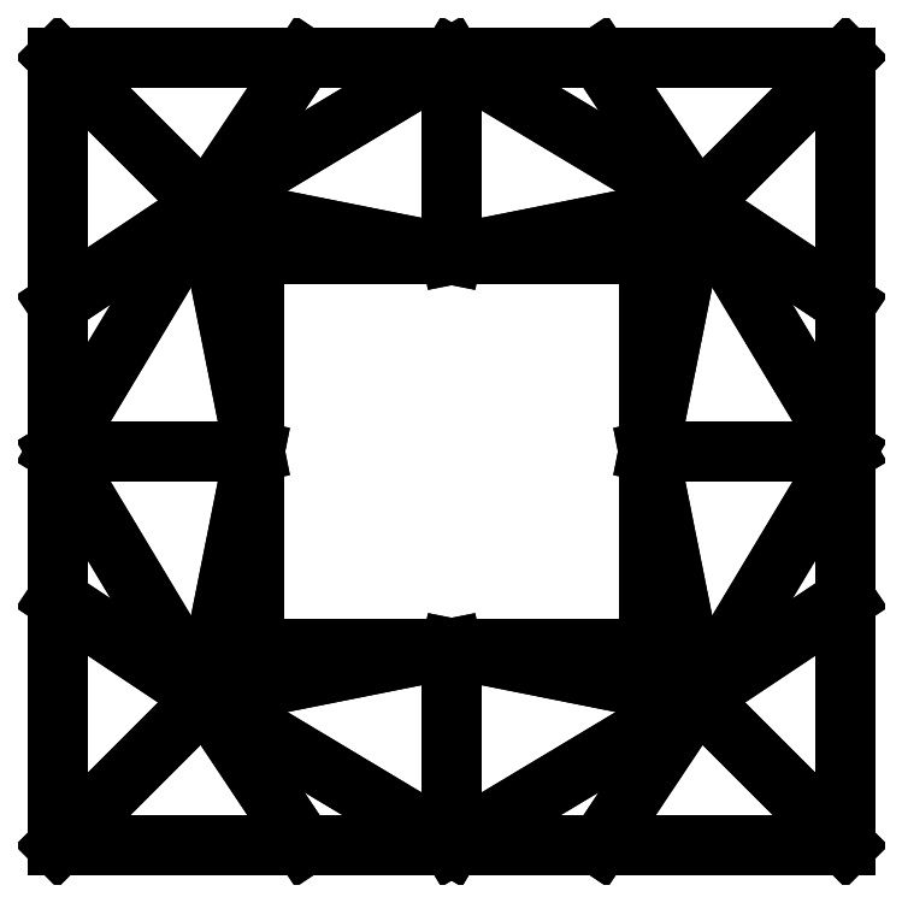
<metadata>
{"format":"dxf","ext":"dxf","renderer":"ezdxf+matplotlib","layout":"modelspace","background":"white","min_lineweight":24,"dpi":150}
</metadata>
<code>
0
SECTION
2
ENTITIES
0
POINT
8
0
10
-5
20
-5
30
0
0
POINT
8
0
10
5
20
-5
30
0
0
POINT
8
0
10
5
20
5
30
0
0
POINT
8
0
10
5
20
-5
30
5
0
POINT
8
0
10
-5
20
-5
30
4.6
0
POINT
8
0
10
-5
20
5
30
5
0
POINT
8
0
10
5
20
5
30
5
0
POINT
8
0
10
5
20
0
30
0
0
POINT
8
0
10
5
20
0
30
10
0
POINT
8
0
10
0
20
-5
30
0
0
POINT
8
0
10
0
20
-5
30
10
0
POINT
8
0
10
-5
20
0
30
10
0
POINT
8
0
10
0
20
5
30
10
0
POINT
8
0
10
0
20
5
30
0
0
POINT
8
0
10
-5
20
0
30
0
0
POINT
8
0
10
-5
20
-5
30
0
0
POINT
8
0
10
-5
20
-5
30
0
0
POINT
8
0
10
-5
20
-5
30
5
0
POINT
8
0
10
5
20
5
30
0
0
POINT
8
0
10
5
20
5
30
0
0
POINT
8
0
10
5
20
5
30
5
0
POINT
8
0
10
-5
20
5
30
0
0
POINT
8
0
10
-5
20
5
30
0
0
POINT
8
0
10
-5
20
5
30
5
0
LINE
8
0
10
5
20
5
30
0
11
-5
21
5
31
0
0
LINE
8
0
10
-5
20
5
30
0
11
-5
21
-5
31
0
0
LINE
8
0
10
-5
20
-5
30
0
11
5
21
-5
31
0
0
LINE
8
0
10
5
20
-5
30
0
11
5
21
5
31
0
0
LINE
8
0
10
0
20
-5
30
10
11
1.875
21
-5
31
6.875
0
LINE
8
0
10
5
20
-5
30
5
11
1.875
21
-5
31
6.875
0
LINE
8
0
10
5
20
0
30
10
11
5
21
-1.875
31
6.875
0
LINE
8
0
10
5
20
-5
30
5
11
5
21
-1.875
31
6.875
0
LINE
8
0
10
5
20
0
30
10
11
2.5
21
0
31
10
0
LINE
8
0
10
0
20
-5
30
10
11
0
21
-2.5
31
10
0
LINE
8
0
10
0
20
-2.5
30
10
11
2.5
21
-2.5
31
10
0
LINE
8
0
10
2.5
20
0
30
10
11
2.5
21
-2.5
31
10
0
LINE
8
0
10
2.5
20
-2.5
30
10
11
3.125
21
-3.125
31
8.125
0
LINE
8
0
10
0
20
-2.5
30
10
11
3.125
21
-3.125
31
8.125
0
LINE
8
0
10
3.125
20
-3.125
30
8.125
11
0
21
-5
31
10
0
LINE
8
0
10
3.125
20
-3.125
30
8.125
11
5
21
-5
31
5
0
LINE
8
0
10
5
20
0
30
10
11
3.125
21
-3.125
31
8.125
0
LINE
8
0
10
2.5
20
0
30
10
11
3.125
21
-3.125
31
8.125
0
LINE
8
0
10
3.125
20
-3.125
30
8.125
11
1.875
21
-5
31
6.875
0
LINE
8
0
10
3.125
20
-3.125
30
8.125
11
5
21
-1.875
31
6.875
0
LINE
8
0
10
5
20
-5
30
5
11
5
21
-1.875
31
6.875
0
LINE
8
0
10
3.125
20
-3.125
30
8.125
11
5
21
-1.875
31
6.875
0
LINE
8
0
10
3.125
20
-3.125
30
8.125
11
5
21
-5
31
5
0
LINE
8
0
10
3.125
20
-3.125
30
8.125
11
1.875
21
-5
31
6.875
0
LINE
8
0
10
5
20
-5
30
5
11
1.875
21
-5
31
6.875
0
LINE
8
0
10
0
20
-5
30
10
11
1.875
21
-5
31
6.875
0
LINE
8
0
10
3.125
20
-3.125
30
8.125
11
0
21
-5
31
10
0
LINE
8
0
10
0
20
-2.5
30
10
11
3.125
21
-3.125
31
8.125
0
LINE
8
0
10
0
20
-5
30
10
11
0
21
-2.5
31
10
0
LINE
8
0
10
0
20
-2.5
30
10
11
2.5
21
-2.5
31
10
0
LINE
8
0
10
2.5
20
0
30
10
11
2.5
21
-2.5
31
10
0
LINE
8
0
10
2.5
20
0
30
10
11
3.125
21
-3.125
31
8.125
0
LINE
8
0
10
2.5
20
-2.5
30
10
11
3.125
21
-3.125
31
8.125
0
LINE
8
0
10
5
20
0
30
10
11
3.125
21
-3.125
31
8.125
0
LINE
8
0
10
5
20
0
30
10
11
2.5
21
0
31
10
0
LINE
8
0
10
5
20
0
30
10
11
5
21
-1.875
31
6.875
0
LINE
8
0
10
-3.125
20
-3.125
30
8.125
11
-5
21
-5
31
5
0
LINE
8
0
10
7.451e-08
20
-2.5
30
10
11
-2.5
21
-2.5
31
10
0
LINE
8
0
10
-5
20
-5
30
5
11
-1.875
21
-5
31
6.875
0
LINE
8
0
10
-3.125
20
-3.125
30
8.125
11
-5
21
-1.875
31
6.875
0
LINE
8
0
10
7.451e-08
20
-5
30
10
11
-1.875
21
-5
31
6.875
0
LINE
8
0
10
7.451e-08
20
-5
30
10
11
-3.125
21
-3.125
31
8.125
0
LINE
8
0
10
7.451e-08
20
-5
30
10
11
-1.875
21
-5
31
6.875
0
LINE
8
0
10
-3.125
20
-3.125
30
8.125
11
-1.875
21
-5
31
6.875
0
LINE
8
0
10
-5
20
-5
30
5
11
-5
21
-1.875
31
6.875
0
LINE
8
0
10
-5
20
-7.451e-08
30
10
11
-5
21
-1.875
31
6.875
0
LINE
8
0
10
-3.125
20
-3.125
30
8.125
11
-5
21
-7.451e-08
31
10
0
LINE
8
0
10
-2.5
20
-2.5
30
10
11
-3.125
21
-3.125
31
8.125
0
LINE
8
0
10
-5
20
-5
30
5
11
-1.875
21
-5
31
6.875
0
LINE
8
0
10
-3.125
20
-3.125
30
8.125
11
-5
21
-5
31
5
0
LINE
8
0
10
-5
20
-5
30
5
11
-5
21
-1.875
31
6.875
0
LINE
8
0
10
-2.5
20
-7.451e-08
30
10
11
-2.5
21
-2.5
31
10
0
LINE
8
0
10
-2.5
20
-7.451e-08
30
10
11
-3.125
21
-3.125
31
8.125
0
LINE
8
0
10
7.451e-08
20
-2.5
30
10
11
-3.125
21
-3.125
31
8.125
0
LINE
8
0
10
-3.125
20
-3.125
30
8.125
11
-1.875
21
-5
31
6.875
0
LINE
8
0
10
-2.5
20
-7.451e-08
30
10
11
-2.5
21
-2.5
31
10
0
LINE
8
0
10
7.451e-08
20
-5
30
10
11
-3.125
21
-3.125
31
8.125
0
LINE
8
0
10
-5
20
-7.451e-08
30
10
11
-5
21
-1.875
31
6.875
0
LINE
8
0
10
-3.125
20
-3.125
30
8.125
11
-5
21
-7.451e-08
31
10
0
LINE
8
0
10
7.451e-08
20
-2.5
30
10
11
-2.5
21
-2.5
31
10
0
LINE
8
0
10
-2.5
20
-2.5
30
10
11
-3.125
21
-3.125
31
8.125
0
LINE
8
0
10
-3.125
20
-3.125
30
8.125
11
-5
21
-1.875
31
6.875
0
LINE
8
0
10
7.451e-08
20
-2.5
30
10
11
-3.125
21
-3.125
31
8.125
0
LINE
8
0
10
-2.5
20
-7.451e-08
30
10
11
-3.125
21
-3.125
31
8.125
0
LINE
8
0
10
3.125
20
3.125
30
8.125
11
5
21
5
31
5
0
LINE
8
0
10
-7.451e-08
20
2.5
30
10
11
2.5
21
2.5
31
10
0
LINE
8
0
10
5
20
5
30
5
11
1.875
21
5
31
6.875
0
LINE
8
0
10
3.125
20
3.125
30
8.125
11
5
21
1.875
31
6.875
0
LINE
8
0
10
-7.451e-08
20
5
30
10
11
1.875
21
5
31
6.875
0
LINE
8
0
10
-7.451e-08
20
5
30
10
11
3.125
21
3.125
31
8.125
0
LINE
8
0
10
-7.451e-08
20
5
30
10
11
1.875
21
5
31
6.875
0
LINE
8
0
10
3.125
20
3.125
30
8.125
11
1.875
21
5
31
6.875
0
LINE
8
0
10
5
20
5
30
5
11
5
21
1.875
31
6.875
0
LINE
8
0
10
5
20
-7.451e-08
30
10
11
5
21
1.875
31
6.875
0
LINE
8
0
10
3.125
20
3.125
30
8.125
11
5
21
-7.451e-08
31
10
0
LINE
8
0
10
2.5
20
2.5
30
10
11
3.125
21
3.125
31
8.125
0
LINE
8
0
10
5
20
5
30
5
11
1.875
21
5
31
6.875
0
LINE
8
0
10
3.125
20
3.125
30
8.125
11
5
21
5
31
5
0
LINE
8
0
10
5
20
5
30
5
11
5
21
1.875
31
6.875
0
LINE
8
0
10
2.5
20
-7.451e-08
30
10
11
2.5
21
2.5
31
10
0
LINE
8
0
10
2.5
20
-7.451e-08
30
10
11
3.125
21
3.125
31
8.125
0
LINE
8
0
10
-7.451e-08
20
2.5
30
10
11
3.125
21
3.125
31
8.125
0
LINE
8
0
10
3.125
20
3.125
30
8.125
11
1.875
21
5
31
6.875
0
LINE
8
0
10
2.5
20
-7.451e-08
30
10
11
2.5
21
2.5
31
10
0
LINE
8
0
10
-7.451e-08
20
5
30
10
11
3.125
21
3.125
31
8.125
0
LINE
8
0
10
5
20
-7.451e-08
30
10
11
5
21
1.875
31
6.875
0
LINE
8
0
10
3.125
20
3.125
30
8.125
11
5
21
-7.451e-08
31
10
0
LINE
8
0
10
-7.451e-08
20
2.5
30
10
11
2.5
21
2.5
31
10
0
LINE
8
0
10
2.5
20
2.5
30
10
11
3.125
21
3.125
31
8.125
0
LINE
8
0
10
3.125
20
3.125
30
8.125
11
5
21
1.875
31
6.875
0
LINE
8
0
10
-7.451e-08
20
2.5
30
10
11
3.125
21
3.125
31
8.125
0
LINE
8
0
10
2.5
20
-7.451e-08
30
10
11
3.125
21
3.125
31
8.125
0
LINE
8
0
10
-3.125
20
3.125
30
8.125
11
-5
21
5
31
5
0
LINE
8
0
10
-2.5
20
-1.49e-07
30
10
11
-2.5
21
2.5
31
10
0
LINE
8
0
10
-5
20
5
30
5
11
-5
21
1.875
31
6.875
0
LINE
8
0
10
-3.125
20
3.125
30
8.125
11
-1.875
21
5
31
6.875
0
LINE
8
0
10
-5
20
-1.49e-07
30
10
11
-5
21
1.875
31
6.875
0
LINE
8
0
10
-5
20
-1.49e-07
30
10
11
-3.125
21
3.125
31
8.125
0
LINE
8
0
10
-5
20
-1.49e-07
30
10
11
-5
21
1.875
31
6.875
0
LINE
8
0
10
-3.125
20
3.125
30
8.125
11
-5
21
1.875
31
6.875
0
LINE
8
0
10
-5
20
5
30
5
11
-1.875
21
5
31
6.875
0
LINE
8
0
10
0
20
5
30
10
11
-1.875
21
5
31
6.875
0
LINE
8
0
10
-3.125
20
3.125
30
8.125
11
0
21
5
31
10
0
LINE
8
0
10
-2.5
20
2.5
30
10
11
-3.125
21
3.125
31
8.125
0
LINE
8
0
10
-5
20
5
30
5
11
-5
21
1.875
31
6.875
0
LINE
8
0
10
-3.125
20
3.125
30
8.125
11
-5
21
5
31
5
0
LINE
8
0
10
-5
20
5
30
5
11
-1.875
21
5
31
6.875
0
LINE
8
0
10
0
20
2.5
30
10
11
-2.5
21
2.5
31
10
0
LINE
8
0
10
0
20
2.5
30
10
11
-3.125
21
3.125
31
8.125
0
LINE
8
0
10
-2.5
20
-1.49e-07
30
10
11
-3.125
21
3.125
31
8.125
0
LINE
8
0
10
-3.125
20
3.125
30
8.125
11
-5
21
1.875
31
6.875
0
LINE
8
0
10
0
20
2.5
30
10
11
-2.5
21
2.5
31
10
0
LINE
8
0
10
-5
20
-1.49e-07
30
10
11
-3.125
21
3.125
31
8.125
0
LINE
8
0
10
0
20
5
30
10
11
-1.875
21
5
31
6.875
0
LINE
8
0
10
-3.125
20
3.125
30
8.125
11
0
21
5
31
10
0
LINE
8
0
10
-2.5
20
-1.49e-07
30
10
11
-2.5
21
2.5
31
10
0
LINE
8
0
10
-2.5
20
2.5
30
10
11
-3.125
21
3.125
31
8.125
0
LINE
8
0
10
-3.125
20
3.125
30
8.125
11
-1.875
21
5
31
6.875
0
LINE
8
0
10
-2.5
20
-1.49e-07
30
10
11
-3.125
21
3.125
31
8.125
0
LINE
8
0
10
0
20
2.5
30
10
11
-3.125
21
3.125
31
8.125
0
LINE
8
0
10
0
20
5
30
10
11
0
21
2.5
31
10
0
LINE
8
0
10
-5
20
0
30
10
11
-2.5
21
-7.451e-08
31
10
0
LINE
8
0
10
-5
20
-5
30
5
11
-5
21
-5
31
0
0
LINE
8
0
10
5
20
-5
30
5
11
5
21
-5
31
0
0
LINE
8
0
10
-5
20
5
30
5
11
-5
21
5
31
0
0
LINE
8
0
10
5
20
5
30
0
11
5
21
5
31
5
0
ENDSEC
0
EOF

</code>
